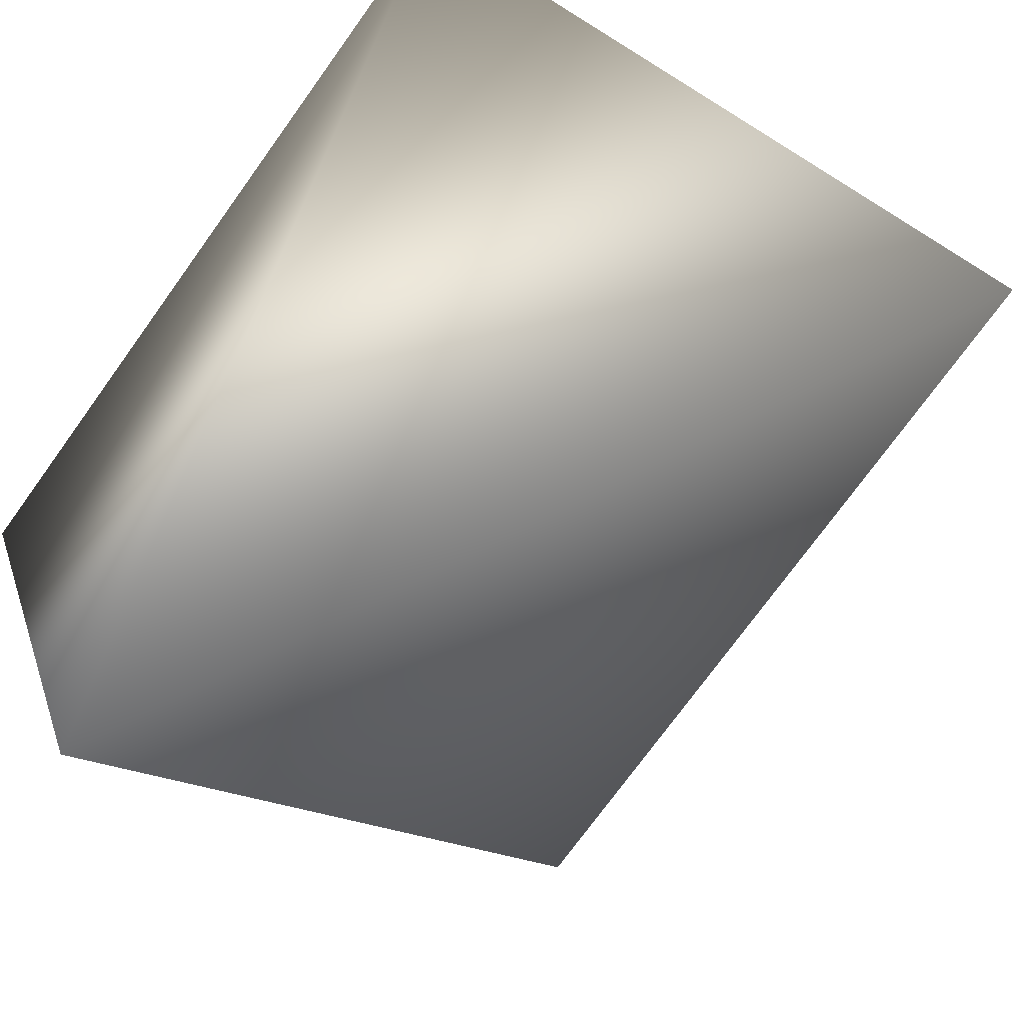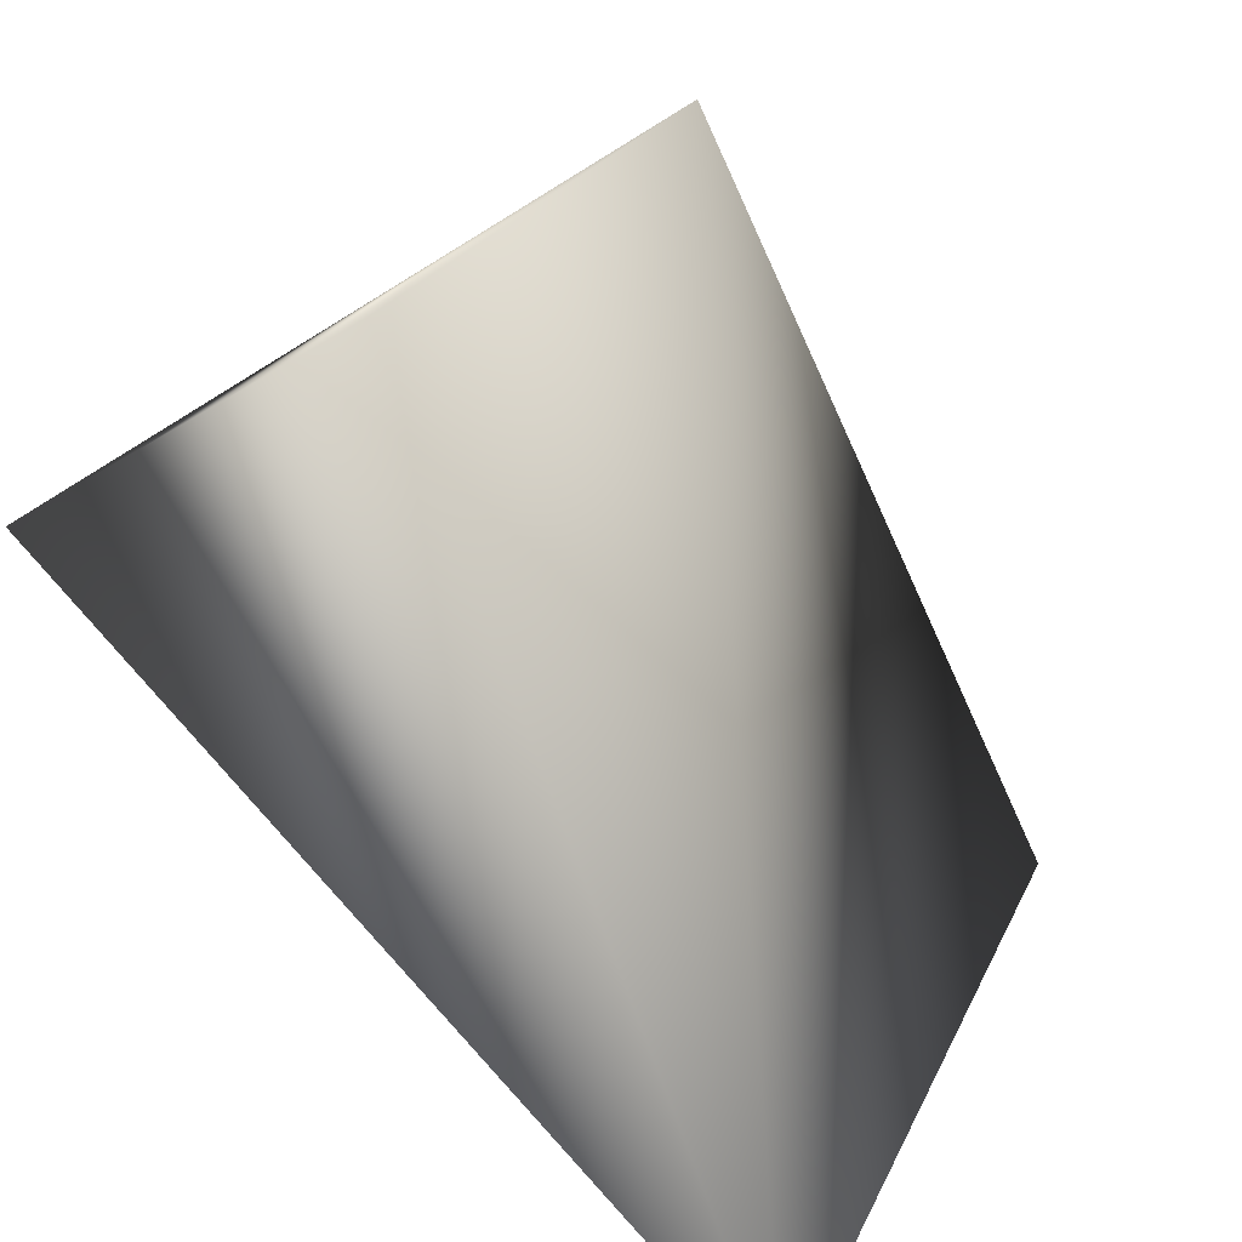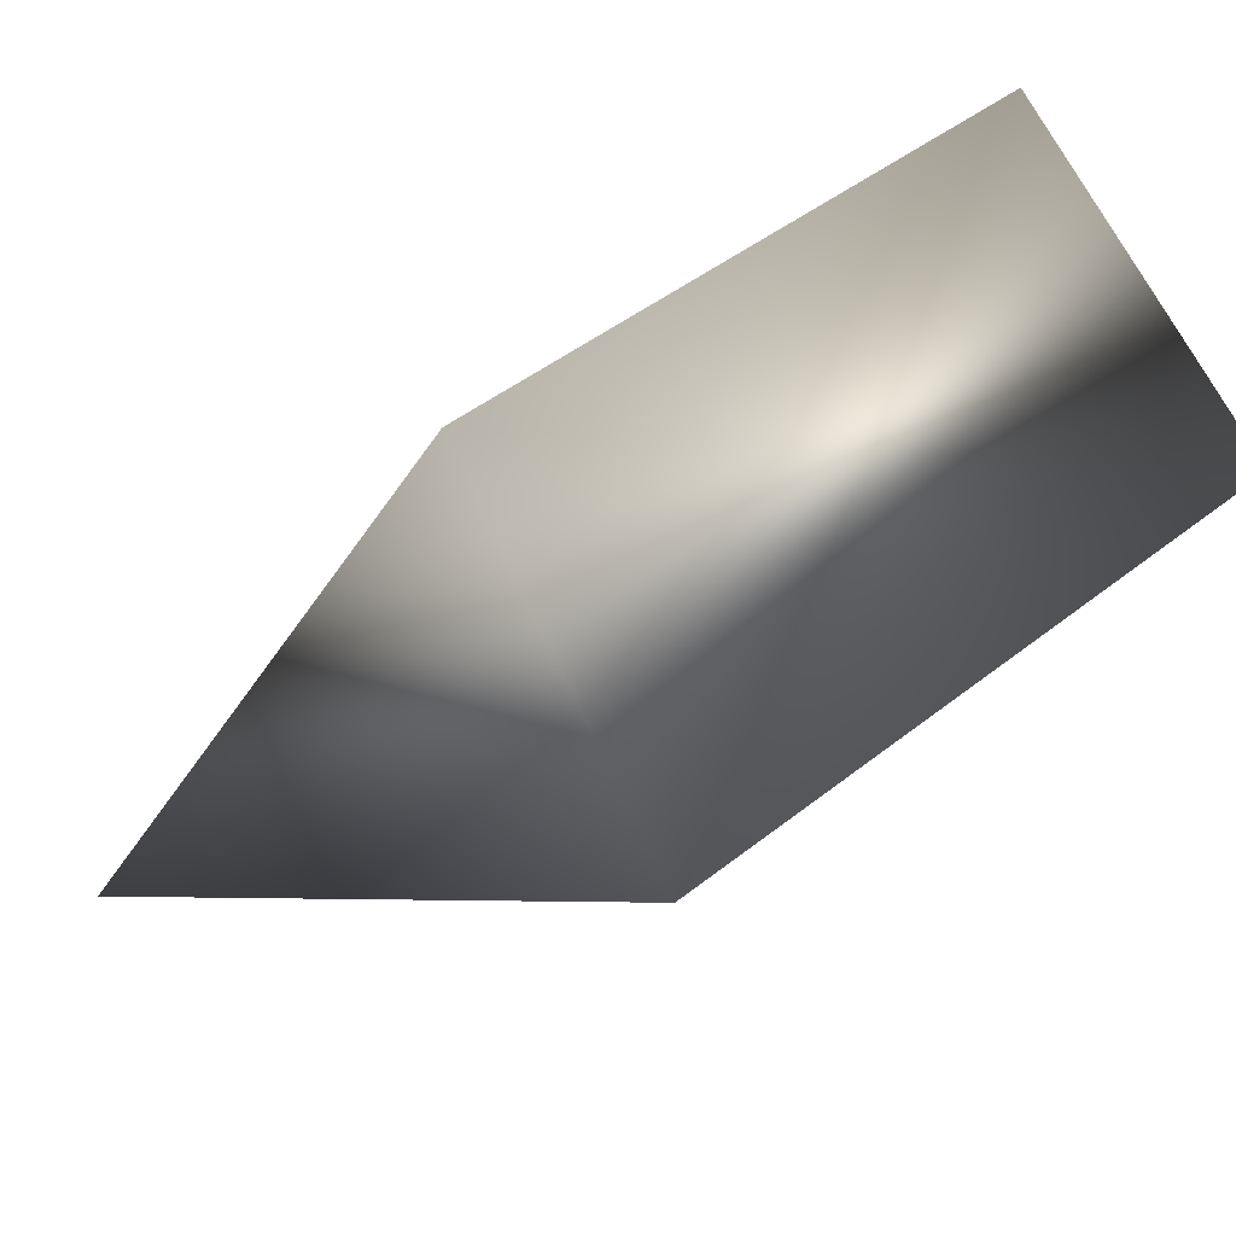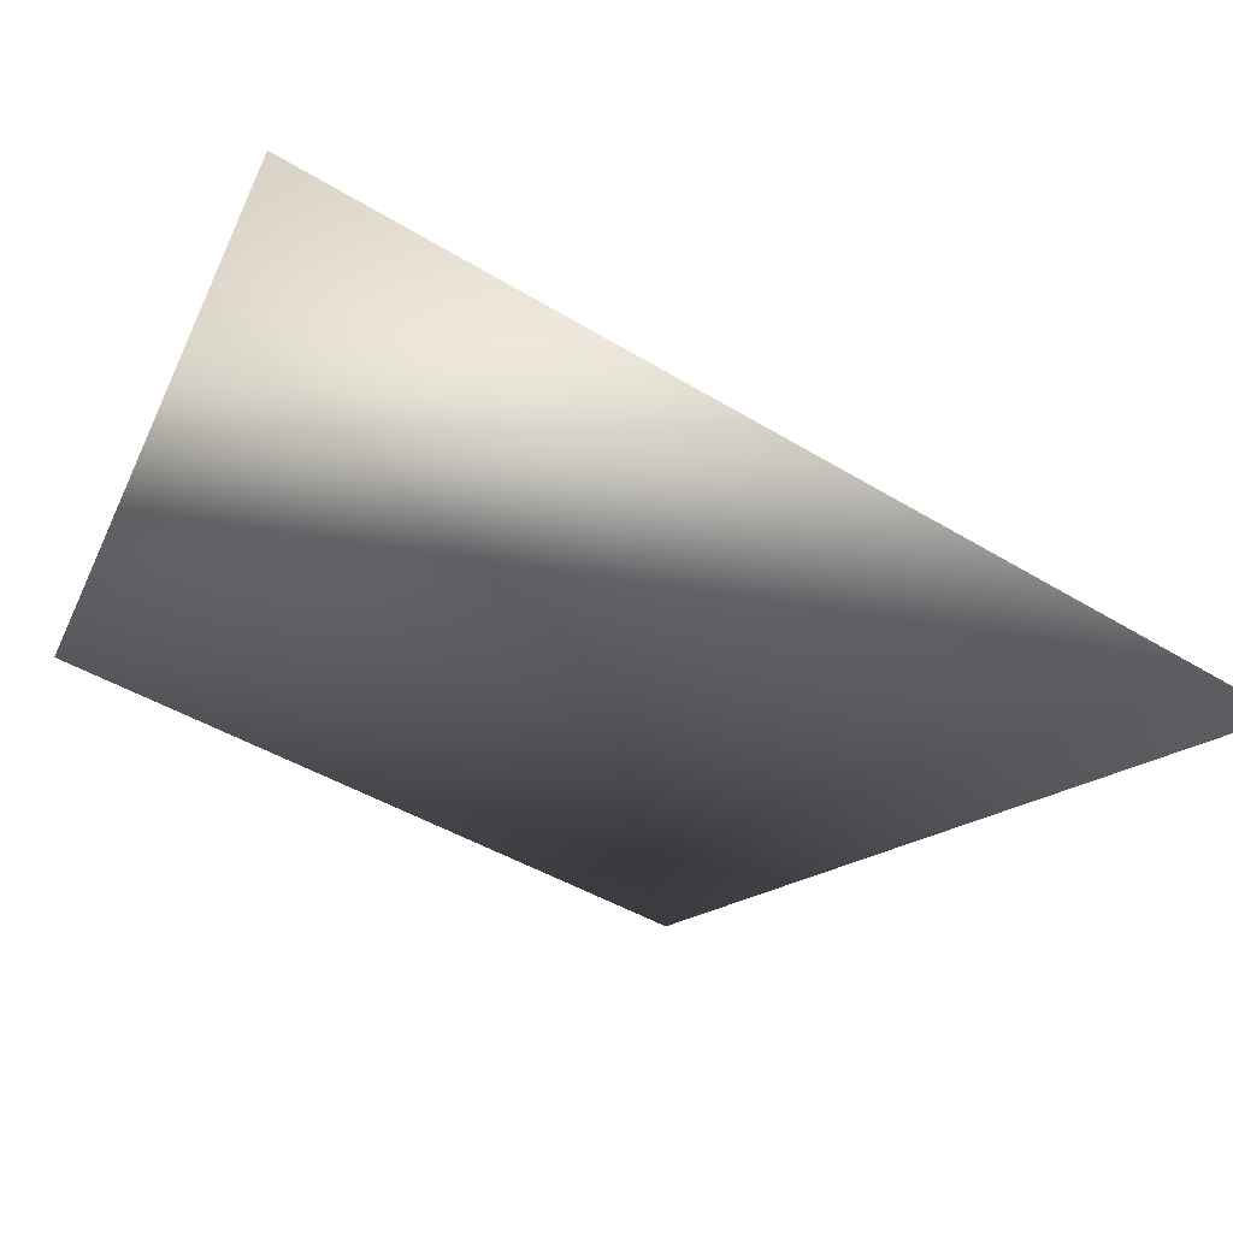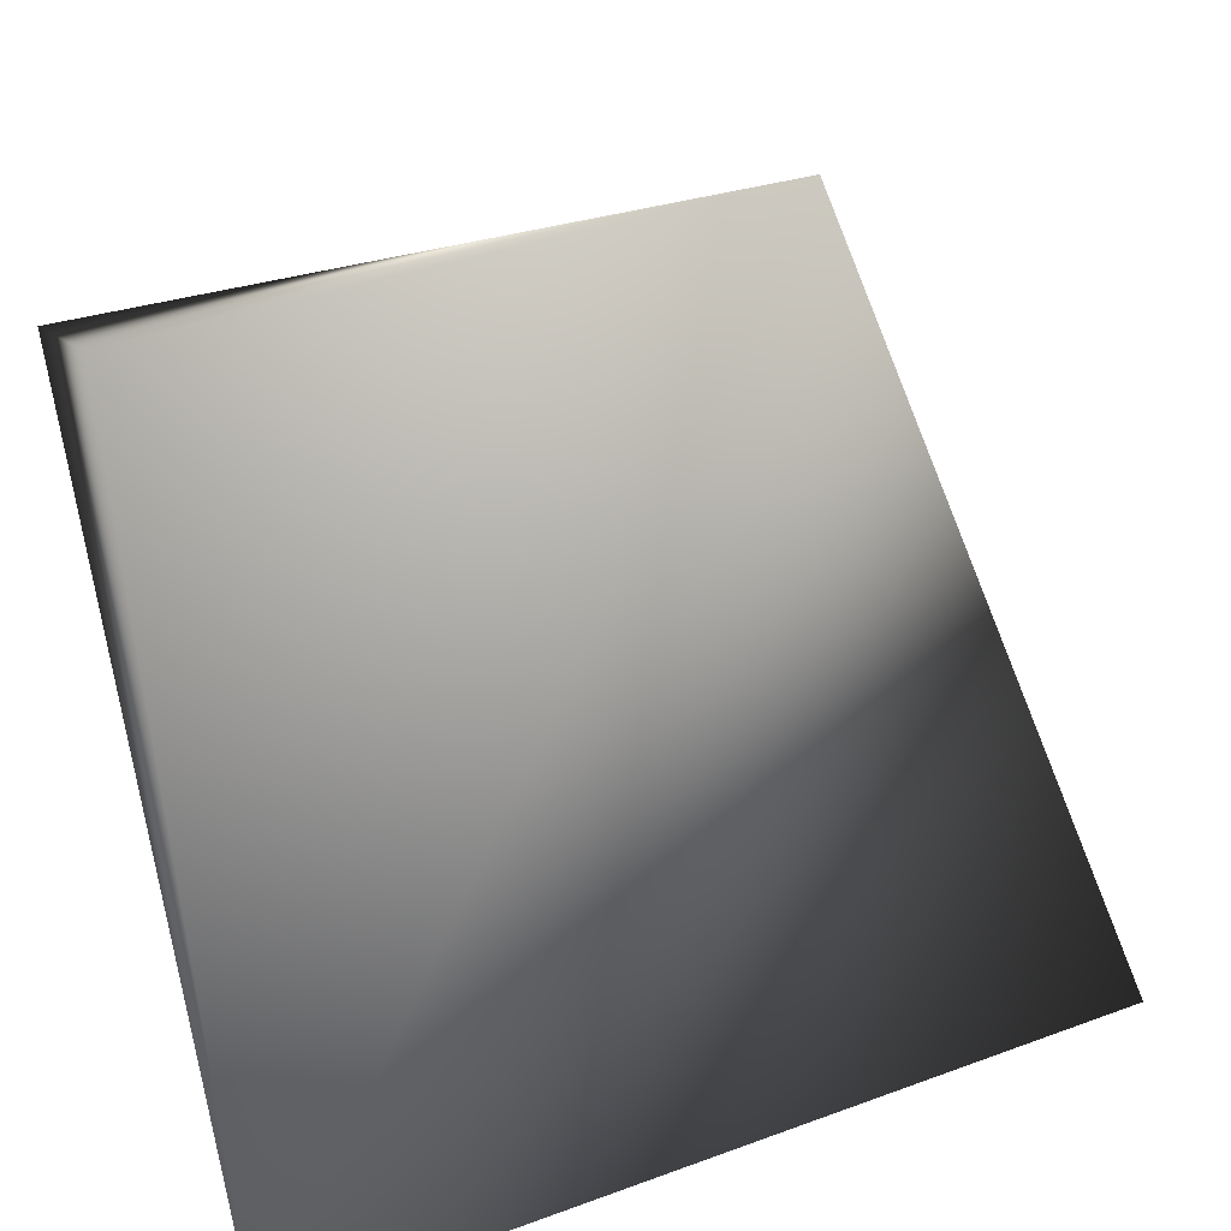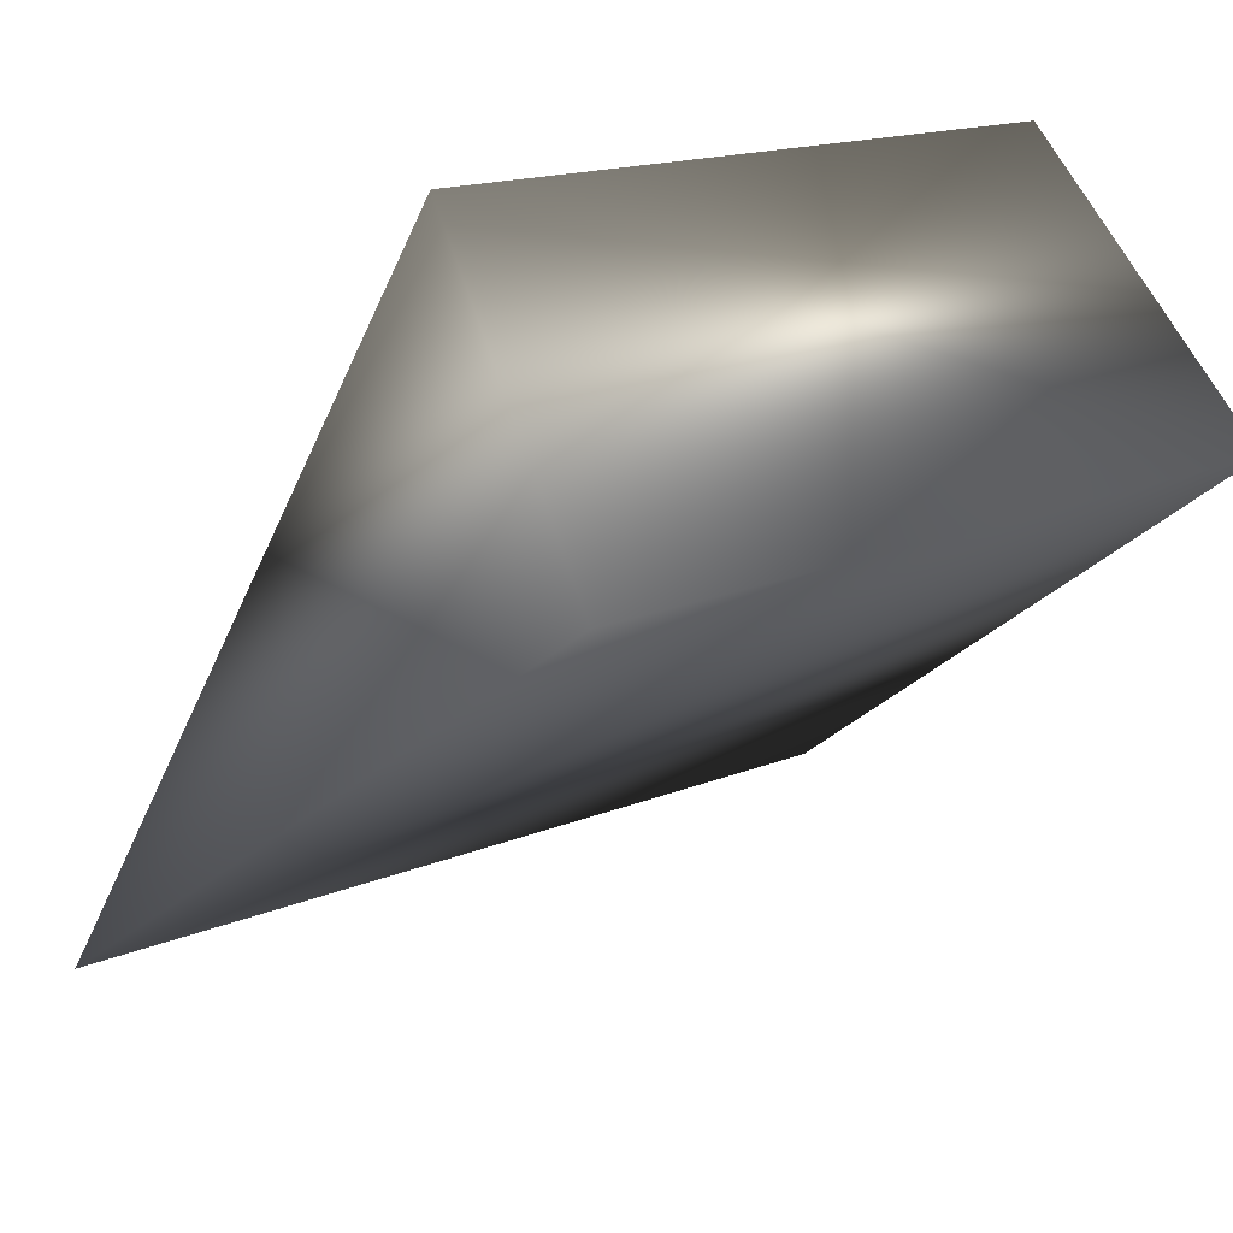
<metadata>
{"format":"obj","ext":"obj","renderer":"f3d","projection":"perspective","resolution":1024,"background":"white","views":[{"elev":-25.4,"azim":142.0,"up":"+Y"},{"elev":21.6,"azim":114.0,"up":"+Z"},{"elev":56.3,"azim":-39.9,"up":"+Z"},{"elev":-71.4,"azim":153.7,"up":"+Z"},{"elev":42.2,"azim":162.3,"up":"+Z"},{"elev":27.1,"azim":-30.7,"up":"+Z"}]}
</metadata>
<code>
v 0.8919 0.8472 3.6
v -0.4699 1.282 2.393
v 0.9033 0.3388 3.279
v 0.9041 1.378 2.315
v -0.05764 0.8519 3.665
v -0.121 0.3476 3.287
g Eagle_Neck_L_Col
f 1 3 4
f 3 2 4
f 5 1 4
f 5 4 2
f 5 3 1
f 6 5 2
f 6 2 3
f 6 3 5

</code>
